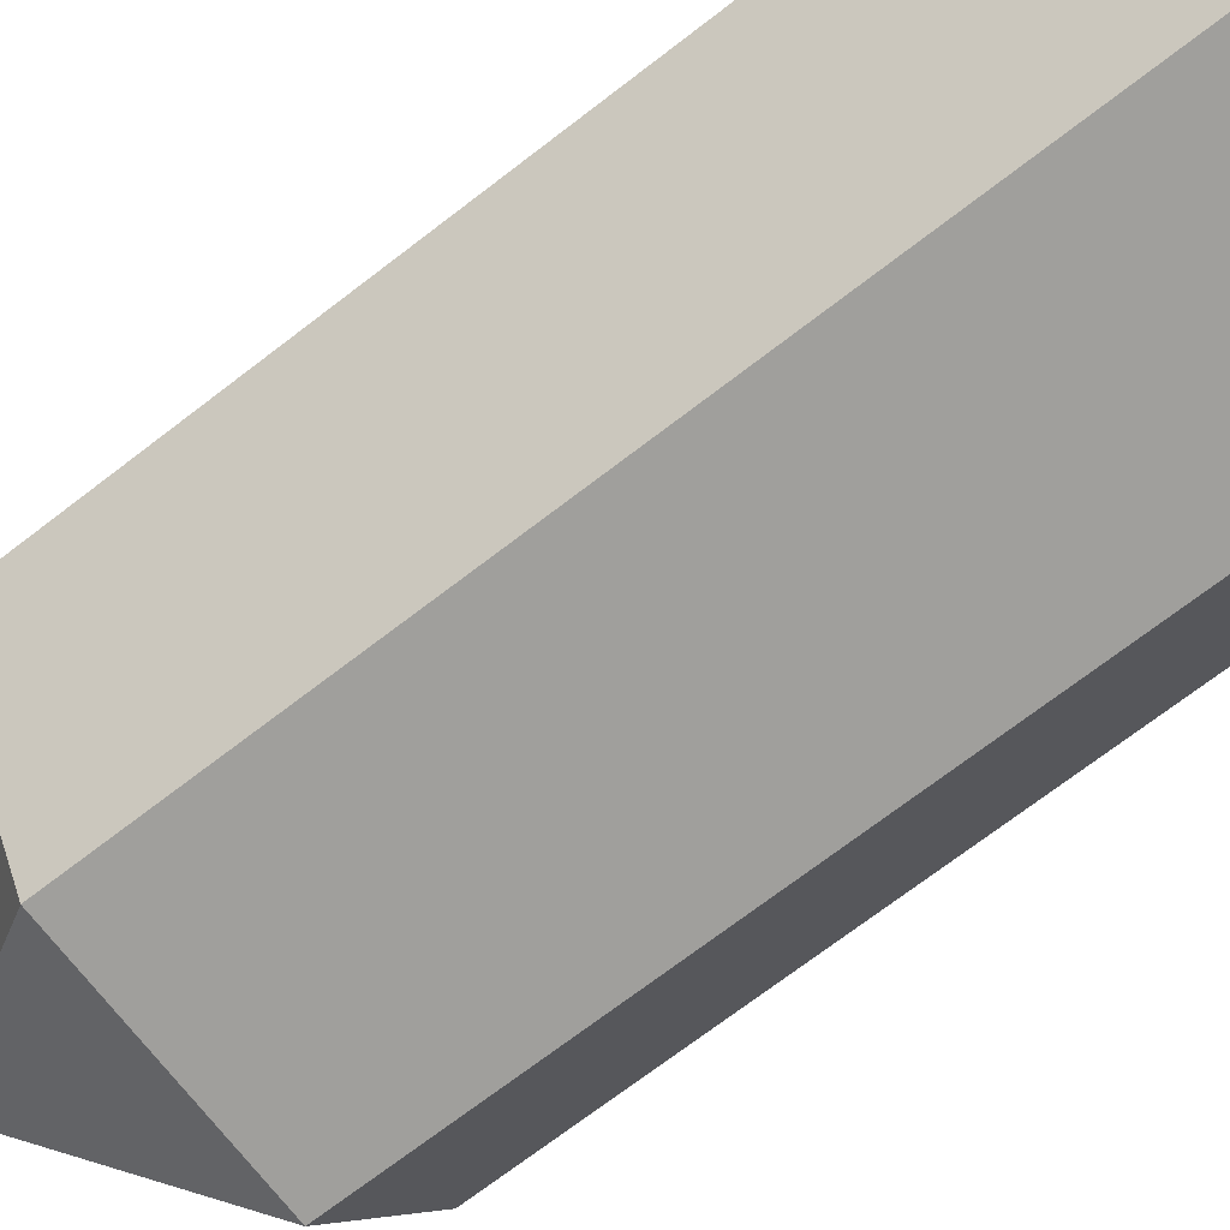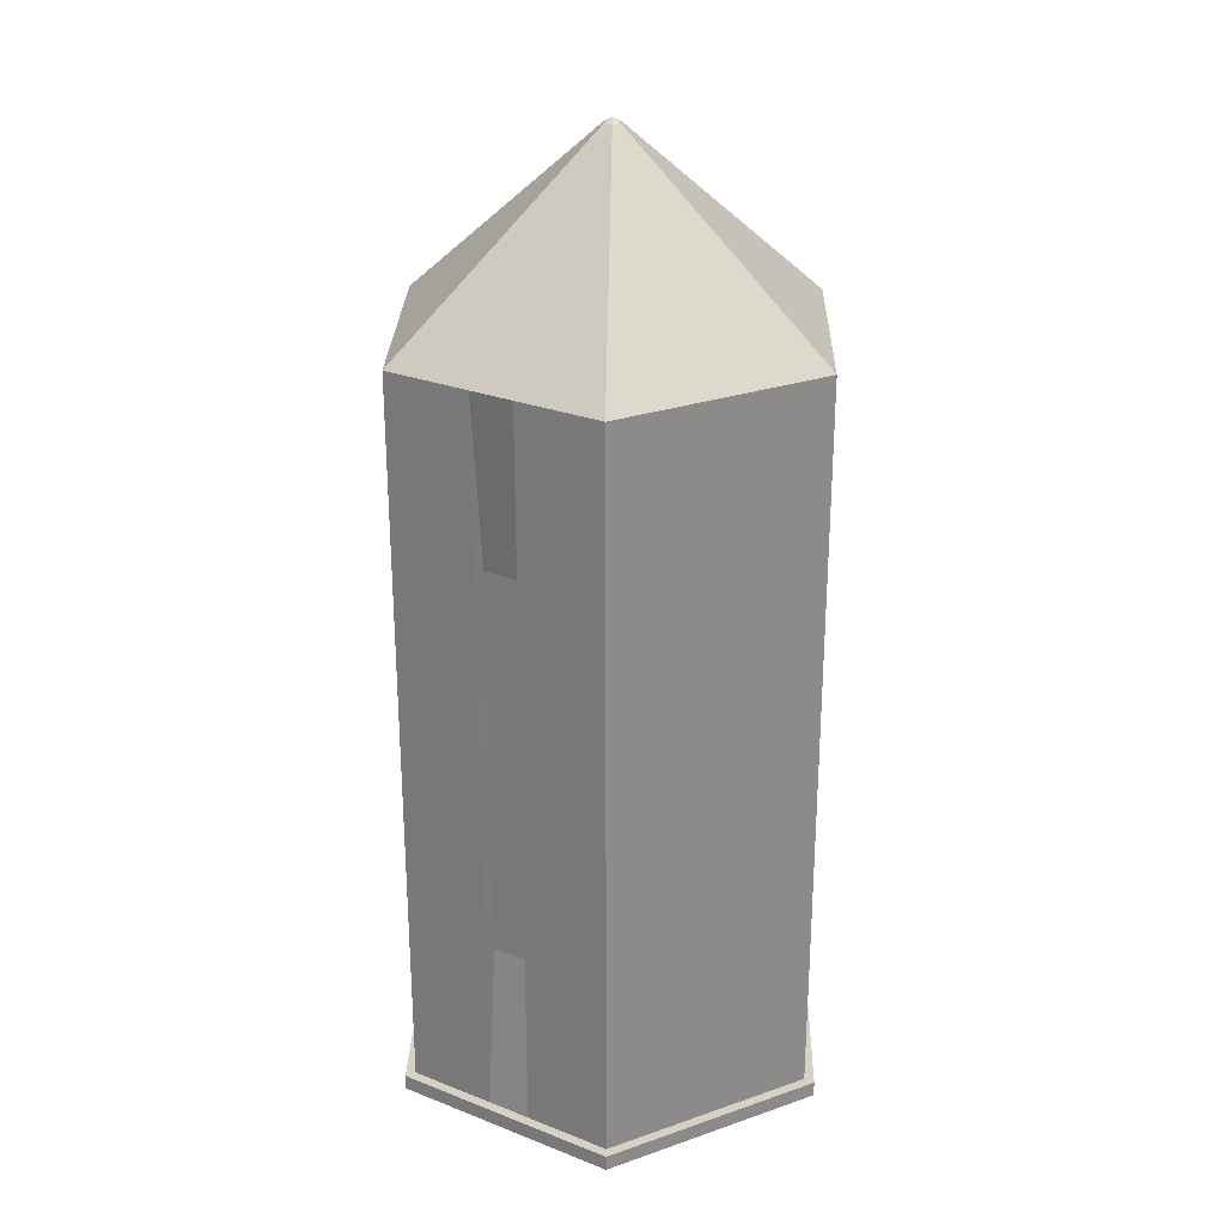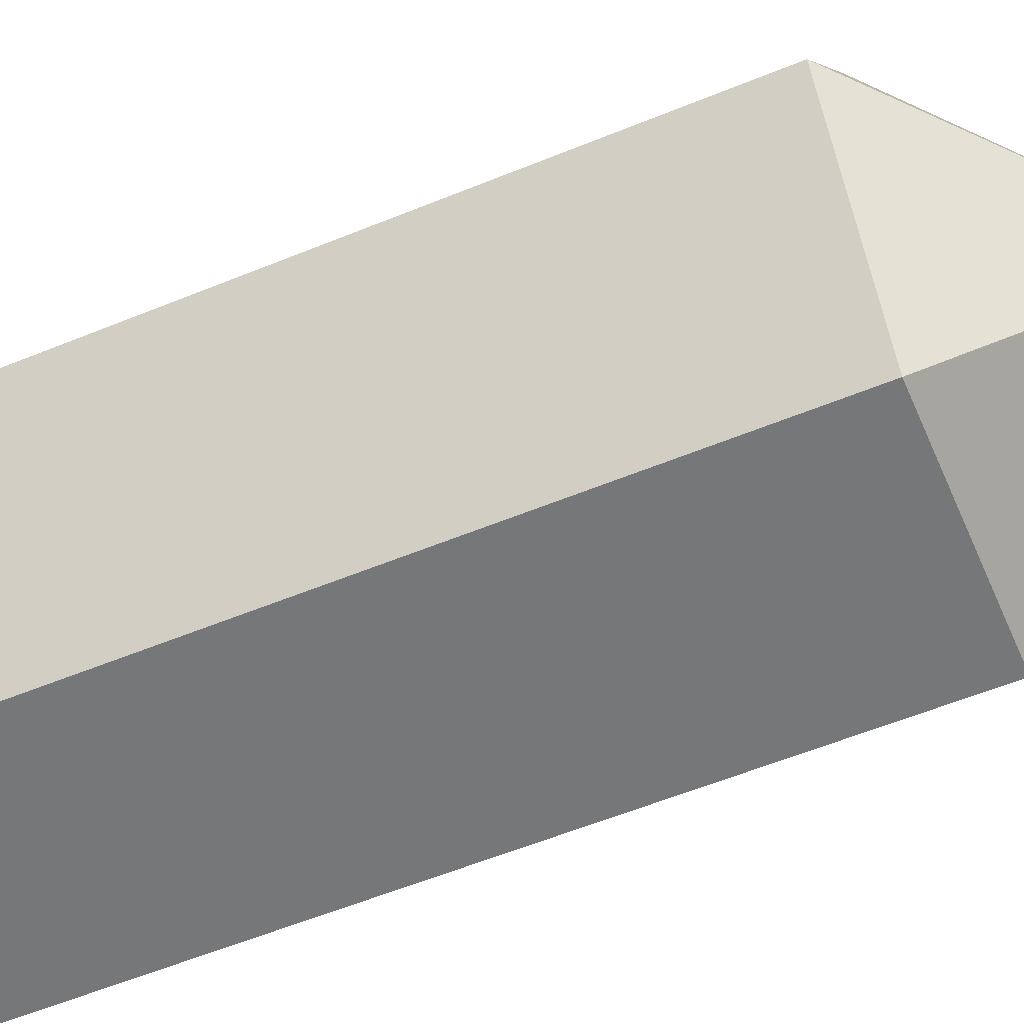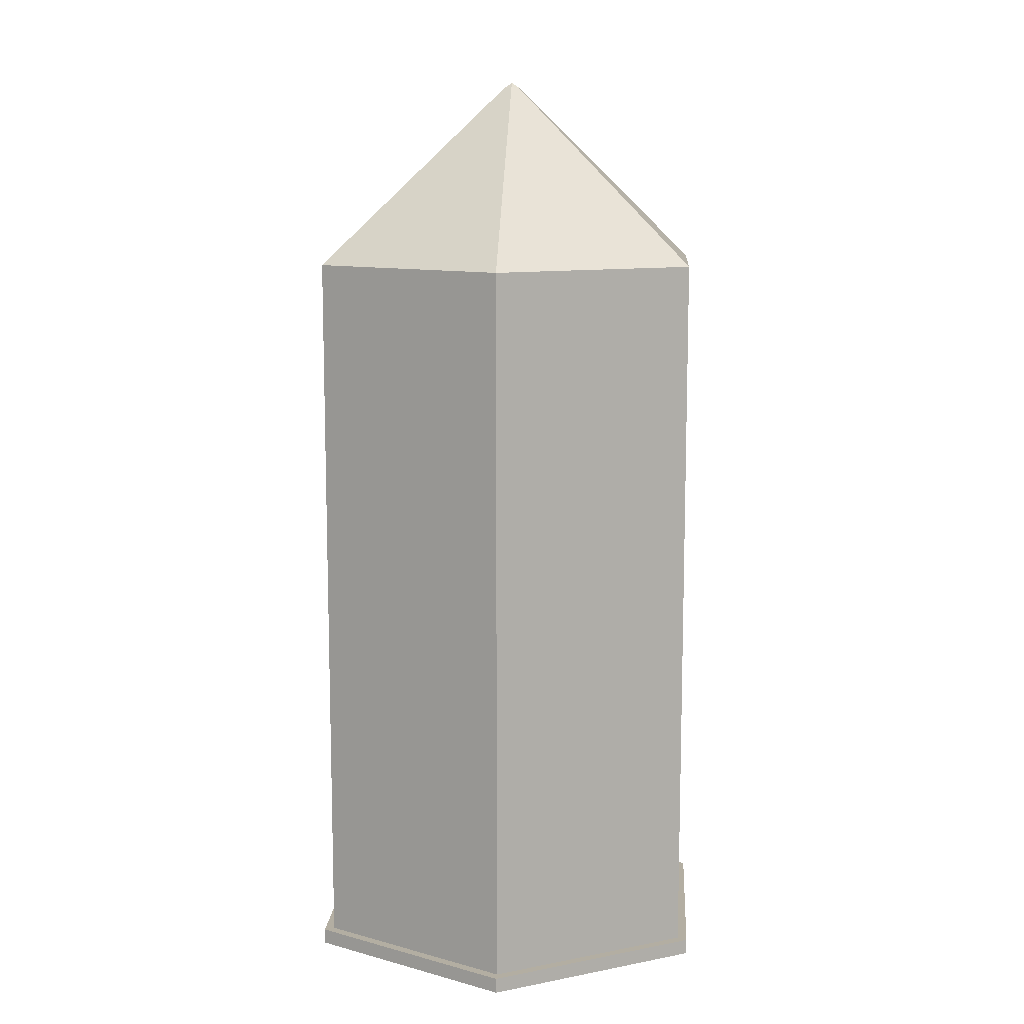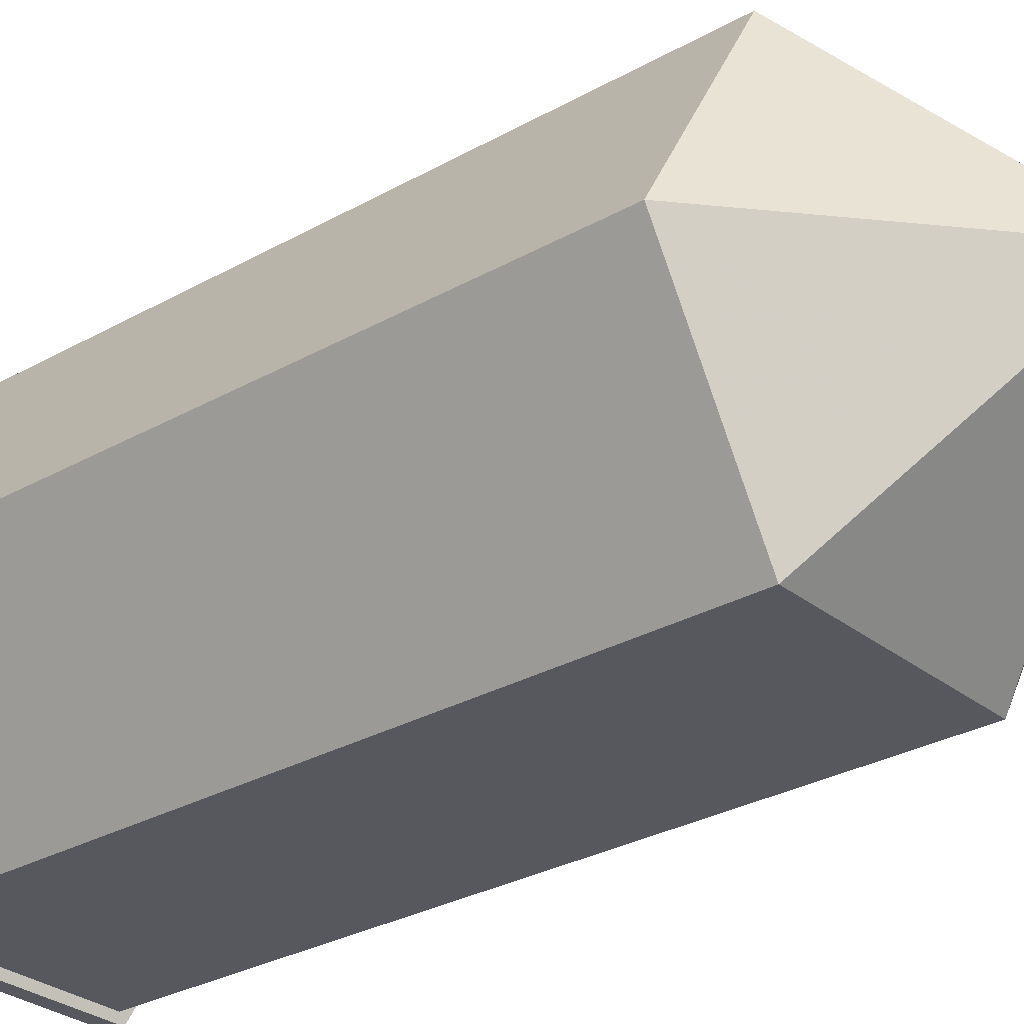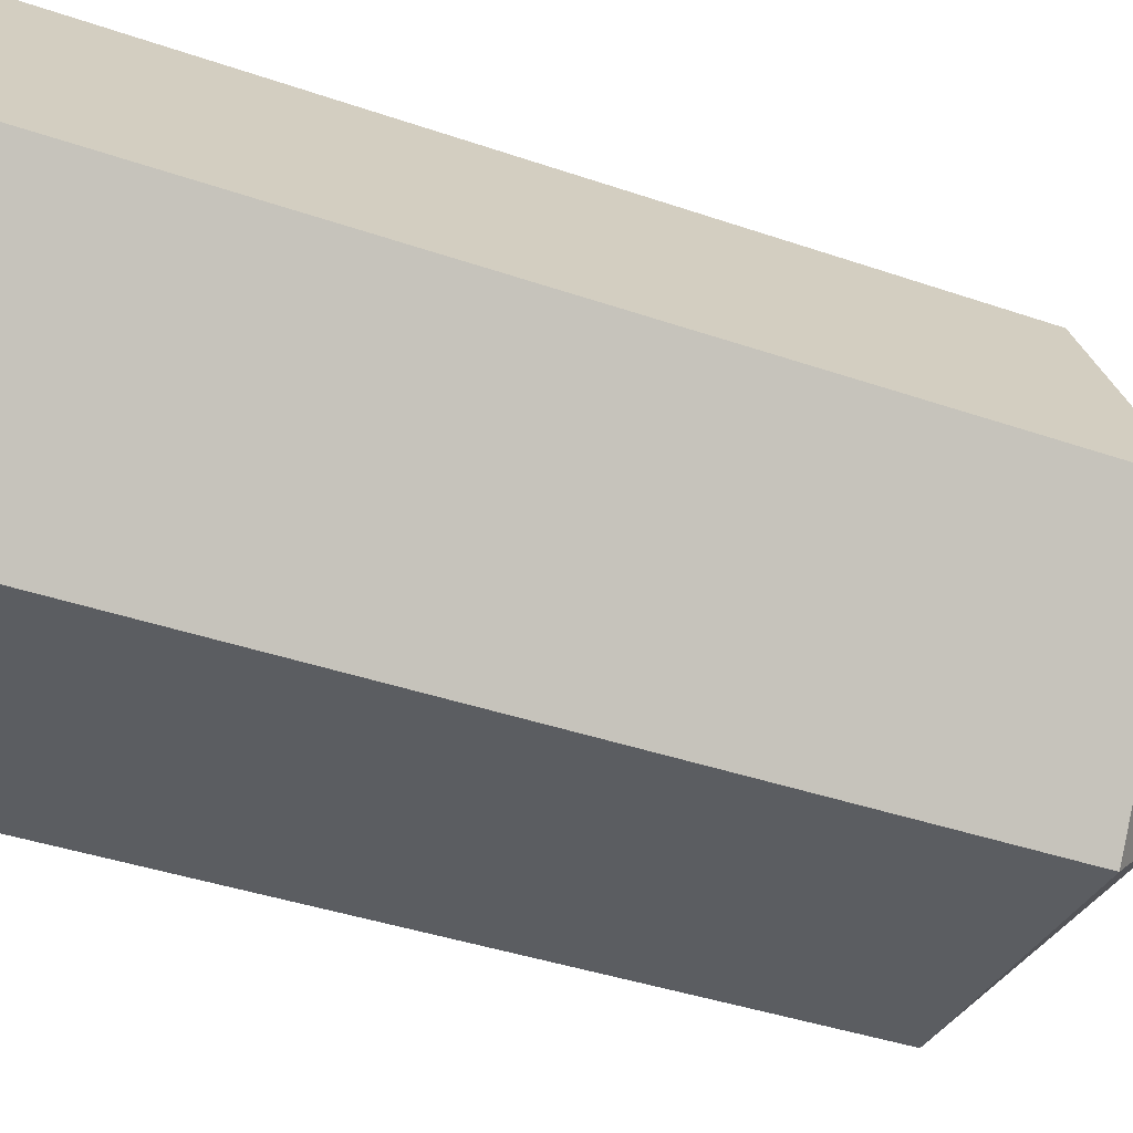
<metadata>
{"format":"obj","ext":"obj","renderer":"f3d","projection":"perspective","resolution":1024,"background":"white","views":[{"elev":-71.2,"azim":127.6,"up":"+Y"},{"elev":26.7,"azim":-148.5,"up":"+Z"},{"elev":-57.1,"azim":-66.8,"up":"+Y"},{"elev":10.8,"azim":34.1,"up":"+Z"},{"elev":-28.9,"azim":-49.7,"up":"+Y"},{"elev":-35.7,"azim":-115.1,"up":"+Y"}]}
</metadata>
<code>
o Cylinder.001_Cylinder
v 3.15 -2e-06 -5.207
v 3.15 -2e-06 -4.997
v 1.575 -2.728 -5.207
v 1.575 -2.728 -4.997
v -1.575 -2.728 -5.207
v -1.575 -2.728 -4.997
v -3.15 2e-06 -5.207
v -3.15 2e-06 -4.997
v -1.575 2.728 -5.207
v -1.575 2.728 -4.997
v 1.575 2.728 -5.207
v 1.575 2.728 -4.997
v 2.992 -2e-06 -4.997
v 1.496 -2.592 -4.997
v -1.496 -2.592 -4.997
v -2.992 2e-06 -4.997
v -1.496 2.592 -4.997
v 1.496 2.592 -4.997
v 2.85 -2e-06 -5
v 1.425 -2.468 -5
v -1.425 -2.468 -5
v -2.85 2e-06 -5
v -1.425 2.468 -5
v 1.425 2.468 -5
v 2.85 -2e-06 -4.5
v 1.425 -2.468 -4.5
v -1.425 -2.468 -4.5
v -2.85 2e-06 -4.5
v -1.425 2.468 -4.5
v 1.425 2.468 -4.5
v 2e-06 2.728 -5.207
v 2e-06 2.728 -4.997
v 2e-06 2.592 -4.997
v 2e-06 2.368 -5
v 1e-06 2.368 -4.5
v 3.031 -2e-06 -5.204
v 3.031 -2e-06 -5
v 1.516 -2.625 -5.204
v 1.516 -2.625 -5
v -1.516 -2.625 -5.204
v -1.516 -2.625 -5
v -3.031 2e-06 -5.204
v -3.031 2e-06 -5
v -1.516 2.625 -5.204
v -1.516 2.625 -5
v 1.516 2.625 -5.204
v 1.516 2.625 -5
v 3.023 -2e-06 -5.002
v 1.512 -2.618 -5.002
v -1.512 -2.618 -5.002
v -3.023 2e-06 -5.002
v -1.511 2.614 -5.002
v 1.511 2.614 -5.002
v 2.824 -2e-06 -5.005
v 1.412 -2.446 -5.005
v -1.412 -2.446 -5.005
v -2.824 2e-06 -5.005
v -1.416 2.437 -5.005
v 1.416 2.437 -5.005
v 2.7 -2e-06 -4.5
v 1.35 -2.338 -4.5
v -1.35 -2.338 -4.5
v -2.7 2e-06 -4.5
v -1.355 2.336 -4.5
v 1.355 2.336 -4.5
v 2e-06 2.622 -5.203
v 2e-06 2.622 -5
v 2e-06 2.631 -5.001
v 1e-06 2.288 -5.004
v 1e-06 2.218 -4.5
f 1 2 4 3
f 3 4 6 5
f 5 6 8 7
f 7 8 10 9
f 32 10 17 33
f 11 12 2 1
f 31 32 12 11
f 1 3 5 7 9 31 11
f 17 16 22 23
f 2 12 18 13
f 6 4 14 15
f 8 6 15 16
f 4 2 13 14
f 10 8 16 17
f 21 20 26 27
f 16 15 21 22
f 13 18 24 19
f 15 14 20 21
f 33 17 23 34
f 14 13 19 20
f 34 23 29 35
f 20 19 25 26
f 23 22 28 29
f 22 21 27 28
f 19 24 30 25
f 12 32 33 18
f 9 10 32 31
f 18 33 34 24
f 24 34 35 30
f 38 39 37 36
f 40 41 39 38
f 42 43 41 40
f 44 45 43 42
f 68 52 45 67
f 36 37 47 46
f 46 47 67 66
f 46 66 44 42 40 38 36
f 58 57 51 52
f 48 53 47 37
f 50 49 39 41
f 51 50 41 43
f 49 48 37 39
f 52 51 43 45
f 62 61 55 56
f 57 56 50 51
f 54 59 53 48
f 56 55 49 50
f 69 58 52 68
f 55 54 48 49
f 70 64 58 69
f 61 60 54 55
f 64 63 57 58
f 63 62 56 57
f 60 65 59 54
f 53 68 67 47
f 66 67 45 44
f 59 69 68 53
f 65 70 69 59
f 30 35 70 65
f 25 30 65 60
f 27 26 61 62
f 35 29 64 70
f 29 28 63 64
f 26 25 60 61
f 28 27 62 63
o Cylinder_Cylinder.002
v -3 0 5
v -3 0 -5
v -1.5 -2.598 5
v -1.5 -2.598 -5
v 1.5 -2.598 5
v 1.5 -2.598 -5
v 3 0 5
v 3 0 -5
v 1.5 2.598 5
v 1.5 2.598 -5
v -1.5 2.598 5
v -1.5 2.598 -5
v -0.1163 -0 7.5
v -0.05813 -0.1007 7.5
v 0.05813 -0.1007 7.5
v 0.1163 -0 7.5
v 0.05813 0.1007 7.5
v -0.05813 0.1007 7.5
v -0.005735 -0 7.563
v -0.002868 -0.004967 7.563
v 0.002868 -0.004967 7.563
v 0.005736 -0 7.563
v 0.002868 0.004967 7.563
v -0.002868 0.004967 7.563
v -0.3 2.598 5
v -0.3 2.598 -5
v 0.01505 0.1007 7.5
v 0.000743 0.004967 7.563
v 0.3 2.598 -5
v 0.3 2.598 5
v 0.03659 0.1007 7.5
v 0.001806 0.004967 7.563
v 0.3 2.4 2.673
v -0.3 2.4 2.673
v -0.3 2.4 -2.673
v 0.3 2.4 -2.673
v -2.867 0 4.886
v -2.85 0 -5
v -1.433 -2.483 4.886
v -1.425 -2.468 -5
v 1.433 -2.483 4.886
v 1.425 -2.468 -5
v 2.867 0 4.886
v 2.85 0 -5
v 1.433 2.483 4.886
v 1.425 2.468 -5
v -1.433 2.483 4.886
v -1.425 2.468 -5
v -0.05415 -0 7.272
v -0.02708 -0.0469 7.272
v 0.02708 -0.0469 7.272
v 0.05416 -0 7.272
v 0.02708 0.0469 7.272
v -0.02708 0.0469 7.272
v 0.02663 -0 7.319
v 0.01332 0.02306 7.319
v -0.01331 0.02306 7.319
v -0.02663 0 7.319
v -0.01331 -0.02306 7.319
v 0.01332 -0.02306 7.319
v -0.3039 2.465 4.884
v -0.3067 2.449 -5.018
v 0.01505 0.03433 7.276
v 0.000743 -0.02304 7.317
v 0.3067 2.449 -5.018
v 0.304 2.465 4.884
v 0.03659 0.03433 7.276
v 0.001806 -0.02304 7.317
v 0.4037 2.292 2.686
v -0.4037 2.292 2.686
v -0.4037 2.292 -2.686
v 0.4037 2.292 -2.686
f 71 72 74 73
f 73 74 76 75
f 75 76 78 77
f 77 78 80 79
f 81 82 72 71
f 95 96 82 81
f 81 71 83 88
f 88 83 89 94
f 95 81 88 97
f 77 79 87 86
f 75 77 86 85
f 73 75 85 84
f 71 73 84 83
f 89 90 91 92 93 102 98 94
f 97 88 94 98
f 86 87 93 92
f 85 86 92 91
f 84 85 91 90
f 83 84 90 89
f 101 97 98 102
f 100 95 97 101
f 100 99 106 103
f 79 80 99 100
f 79 100 101 87
f 87 101 102 93
f 103 106 105 104
f 99 96 105 106
f 96 95 104 105
f 95 100 103 104
f 109 110 108 107
f 111 112 110 109
f 113 114 112 111
f 115 116 114 113
f 107 108 118 117
f 117 118 132 131
f 124 119 107 117
f 130 125 119 124
f 133 124 117 131
f 122 123 115 113
f 121 122 113 111
f 120 121 111 109
f 119 120 109 107
f 130 134 138 129 128 127 126 125
f 134 130 124 133
f 128 129 123 122
f 127 128 122 121
f 126 127 121 120
f 125 126 120 119
f 138 134 133 137
f 137 133 131 136
f 139 142 135 136
f 136 135 116 115
f 123 137 136 115
f 129 138 137 123
f 140 141 142 139
f 142 141 132 135
f 141 140 131 132
f 140 139 136 131
f 72 82 118 108
f 80 78 114 116
f 74 72 108 110
f 99 80 116 135
f 82 96 132 118
f 76 74 110 112
f 96 99 135 132
f 78 76 112 114

</code>
